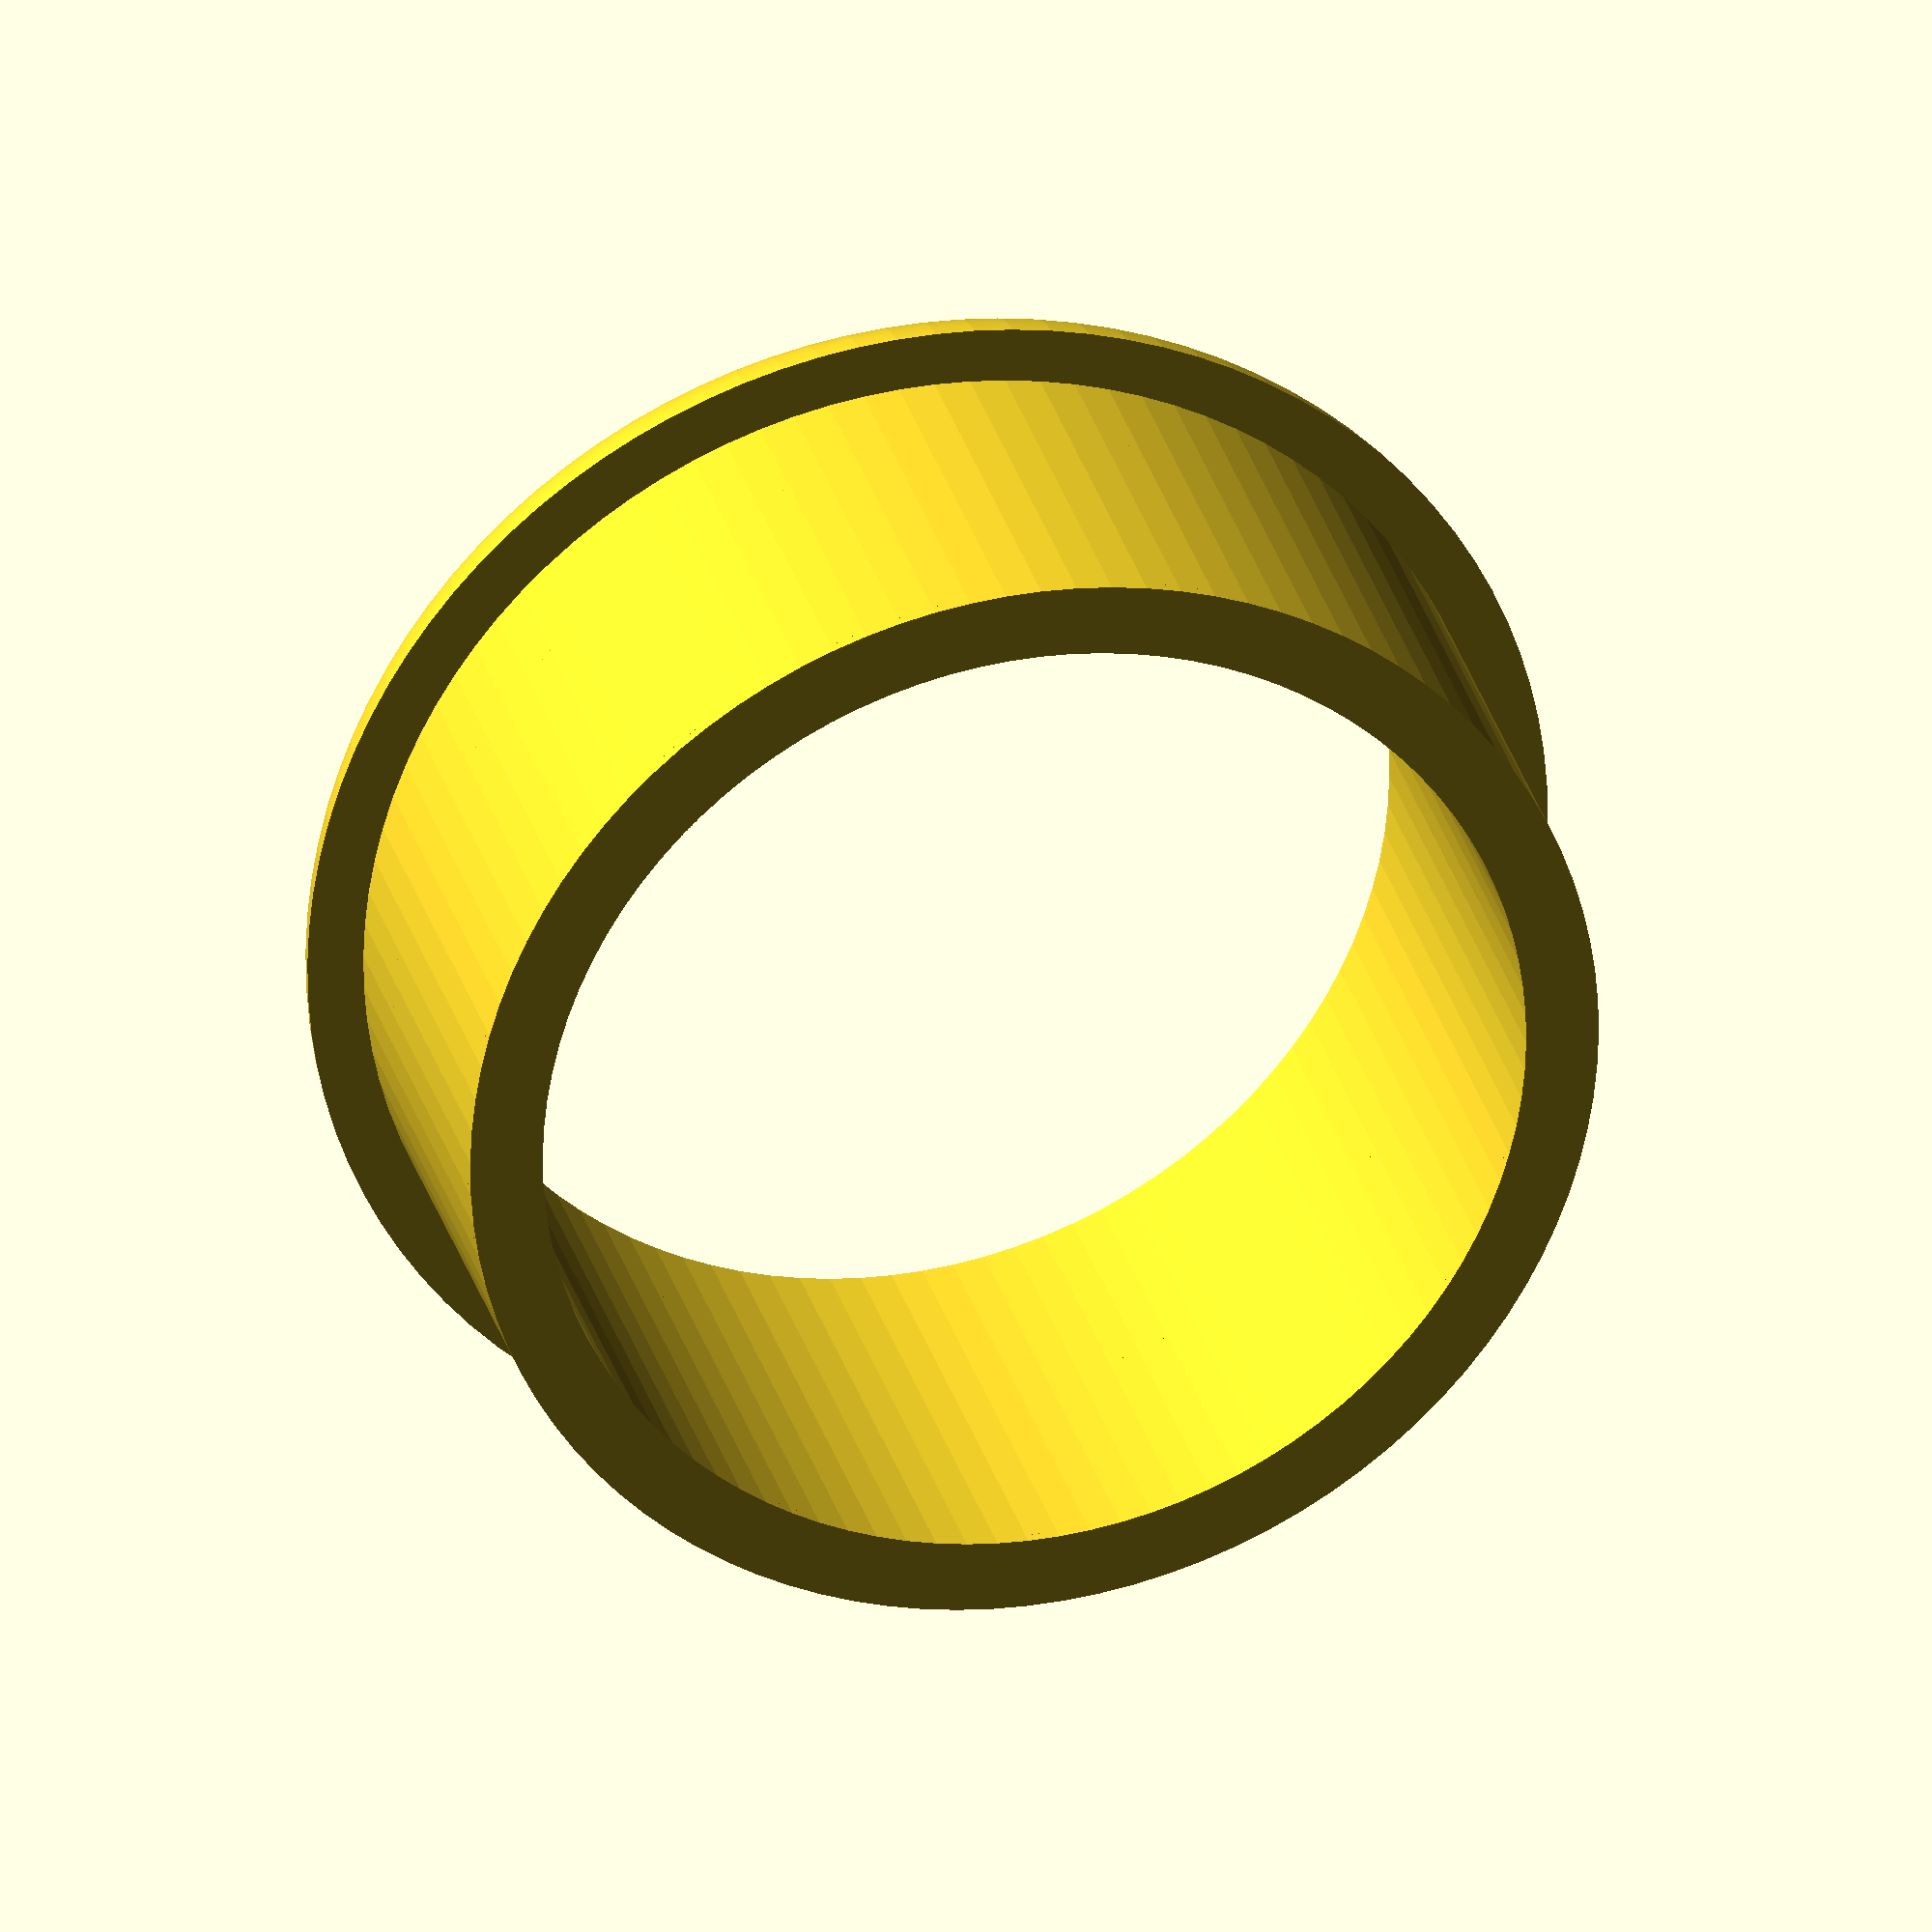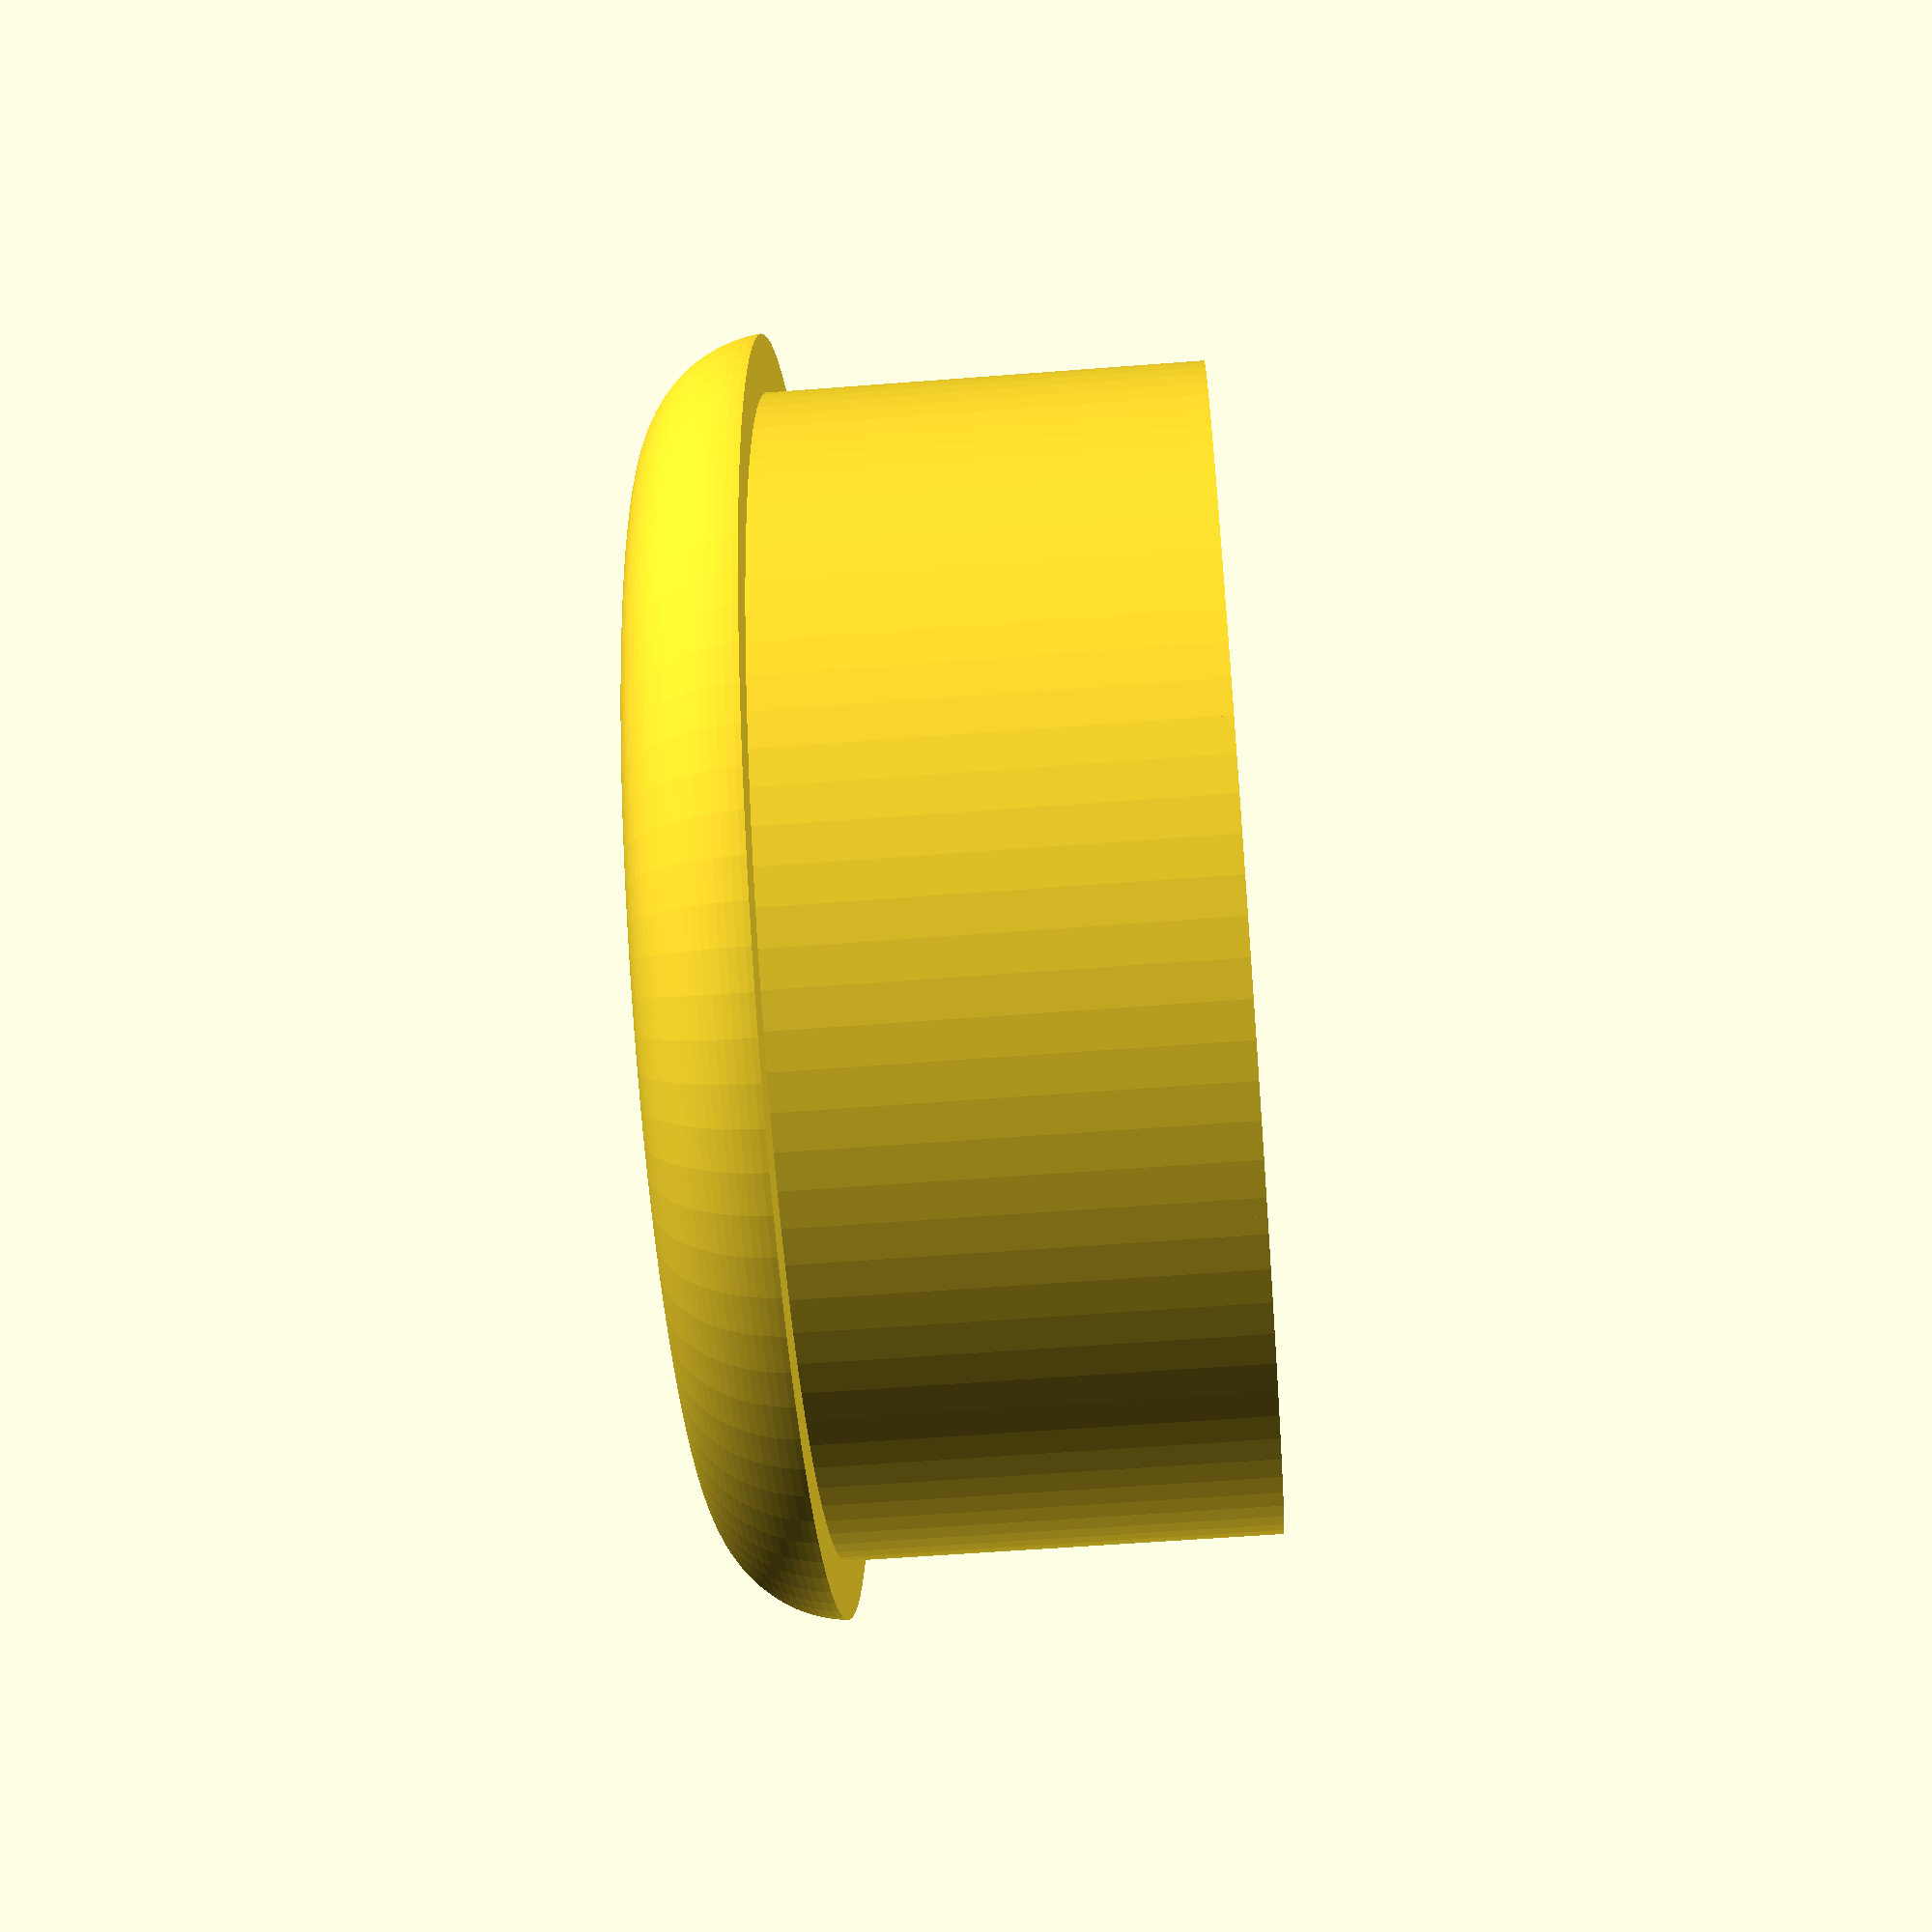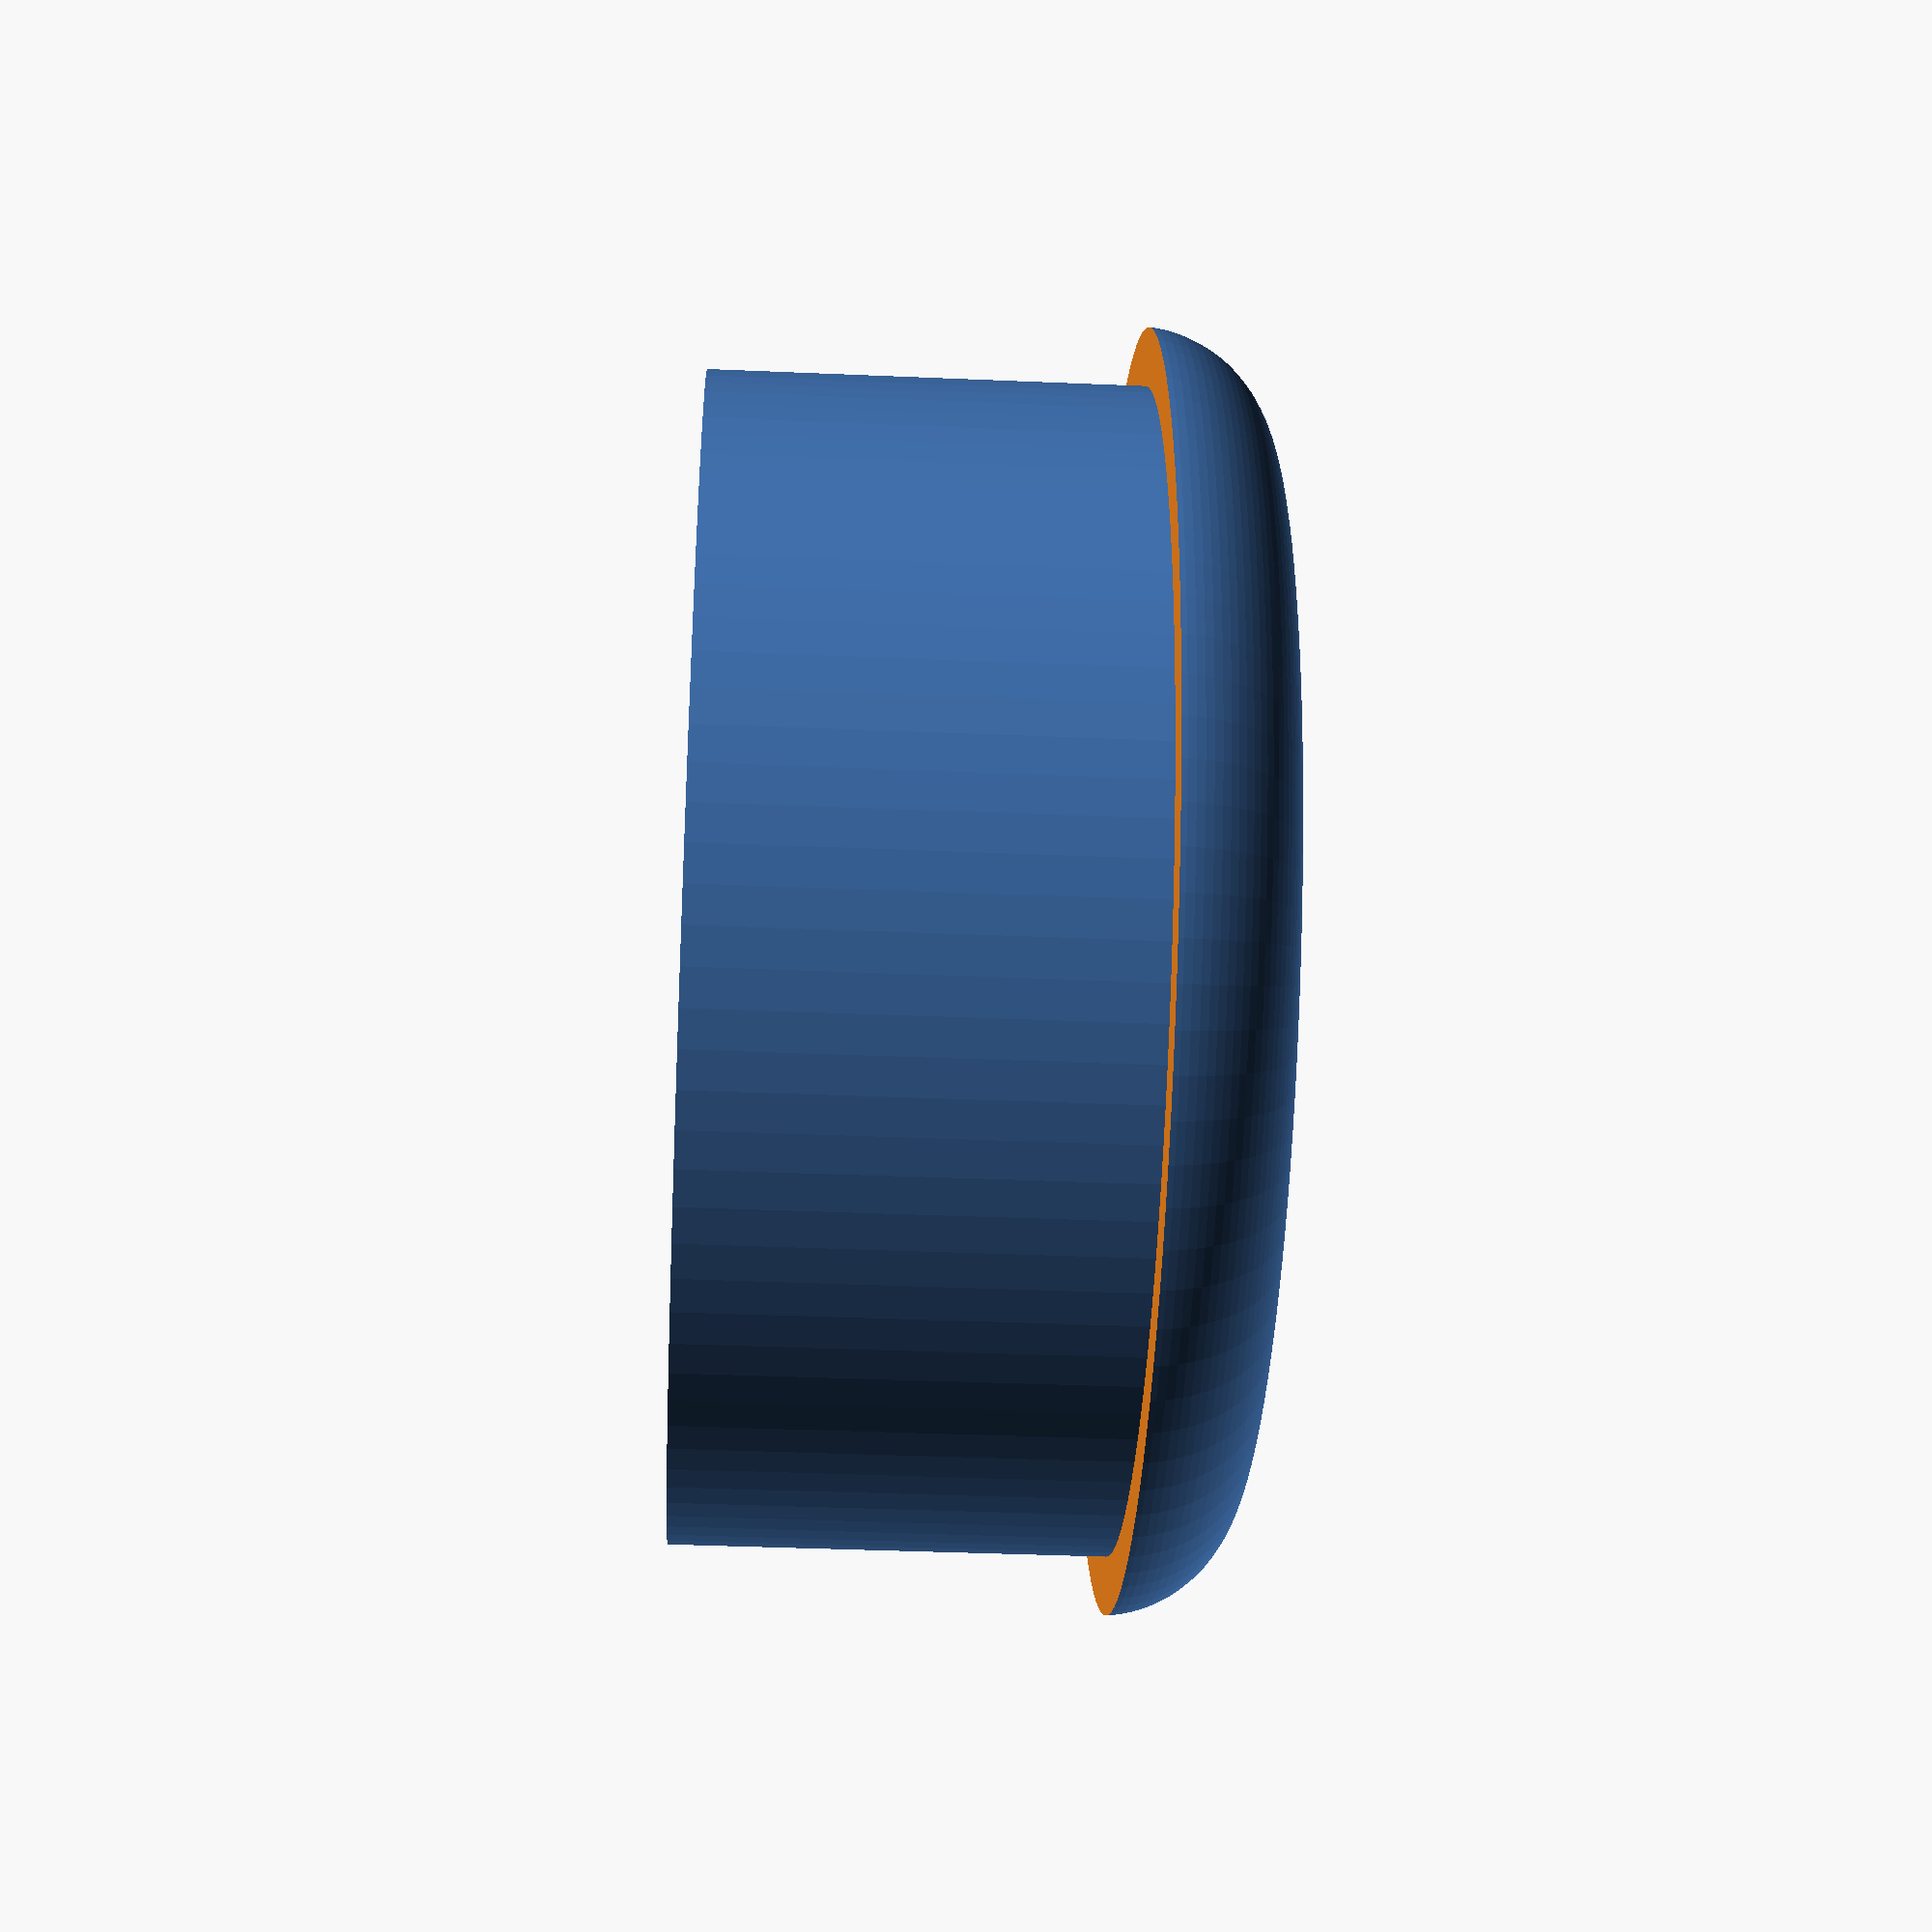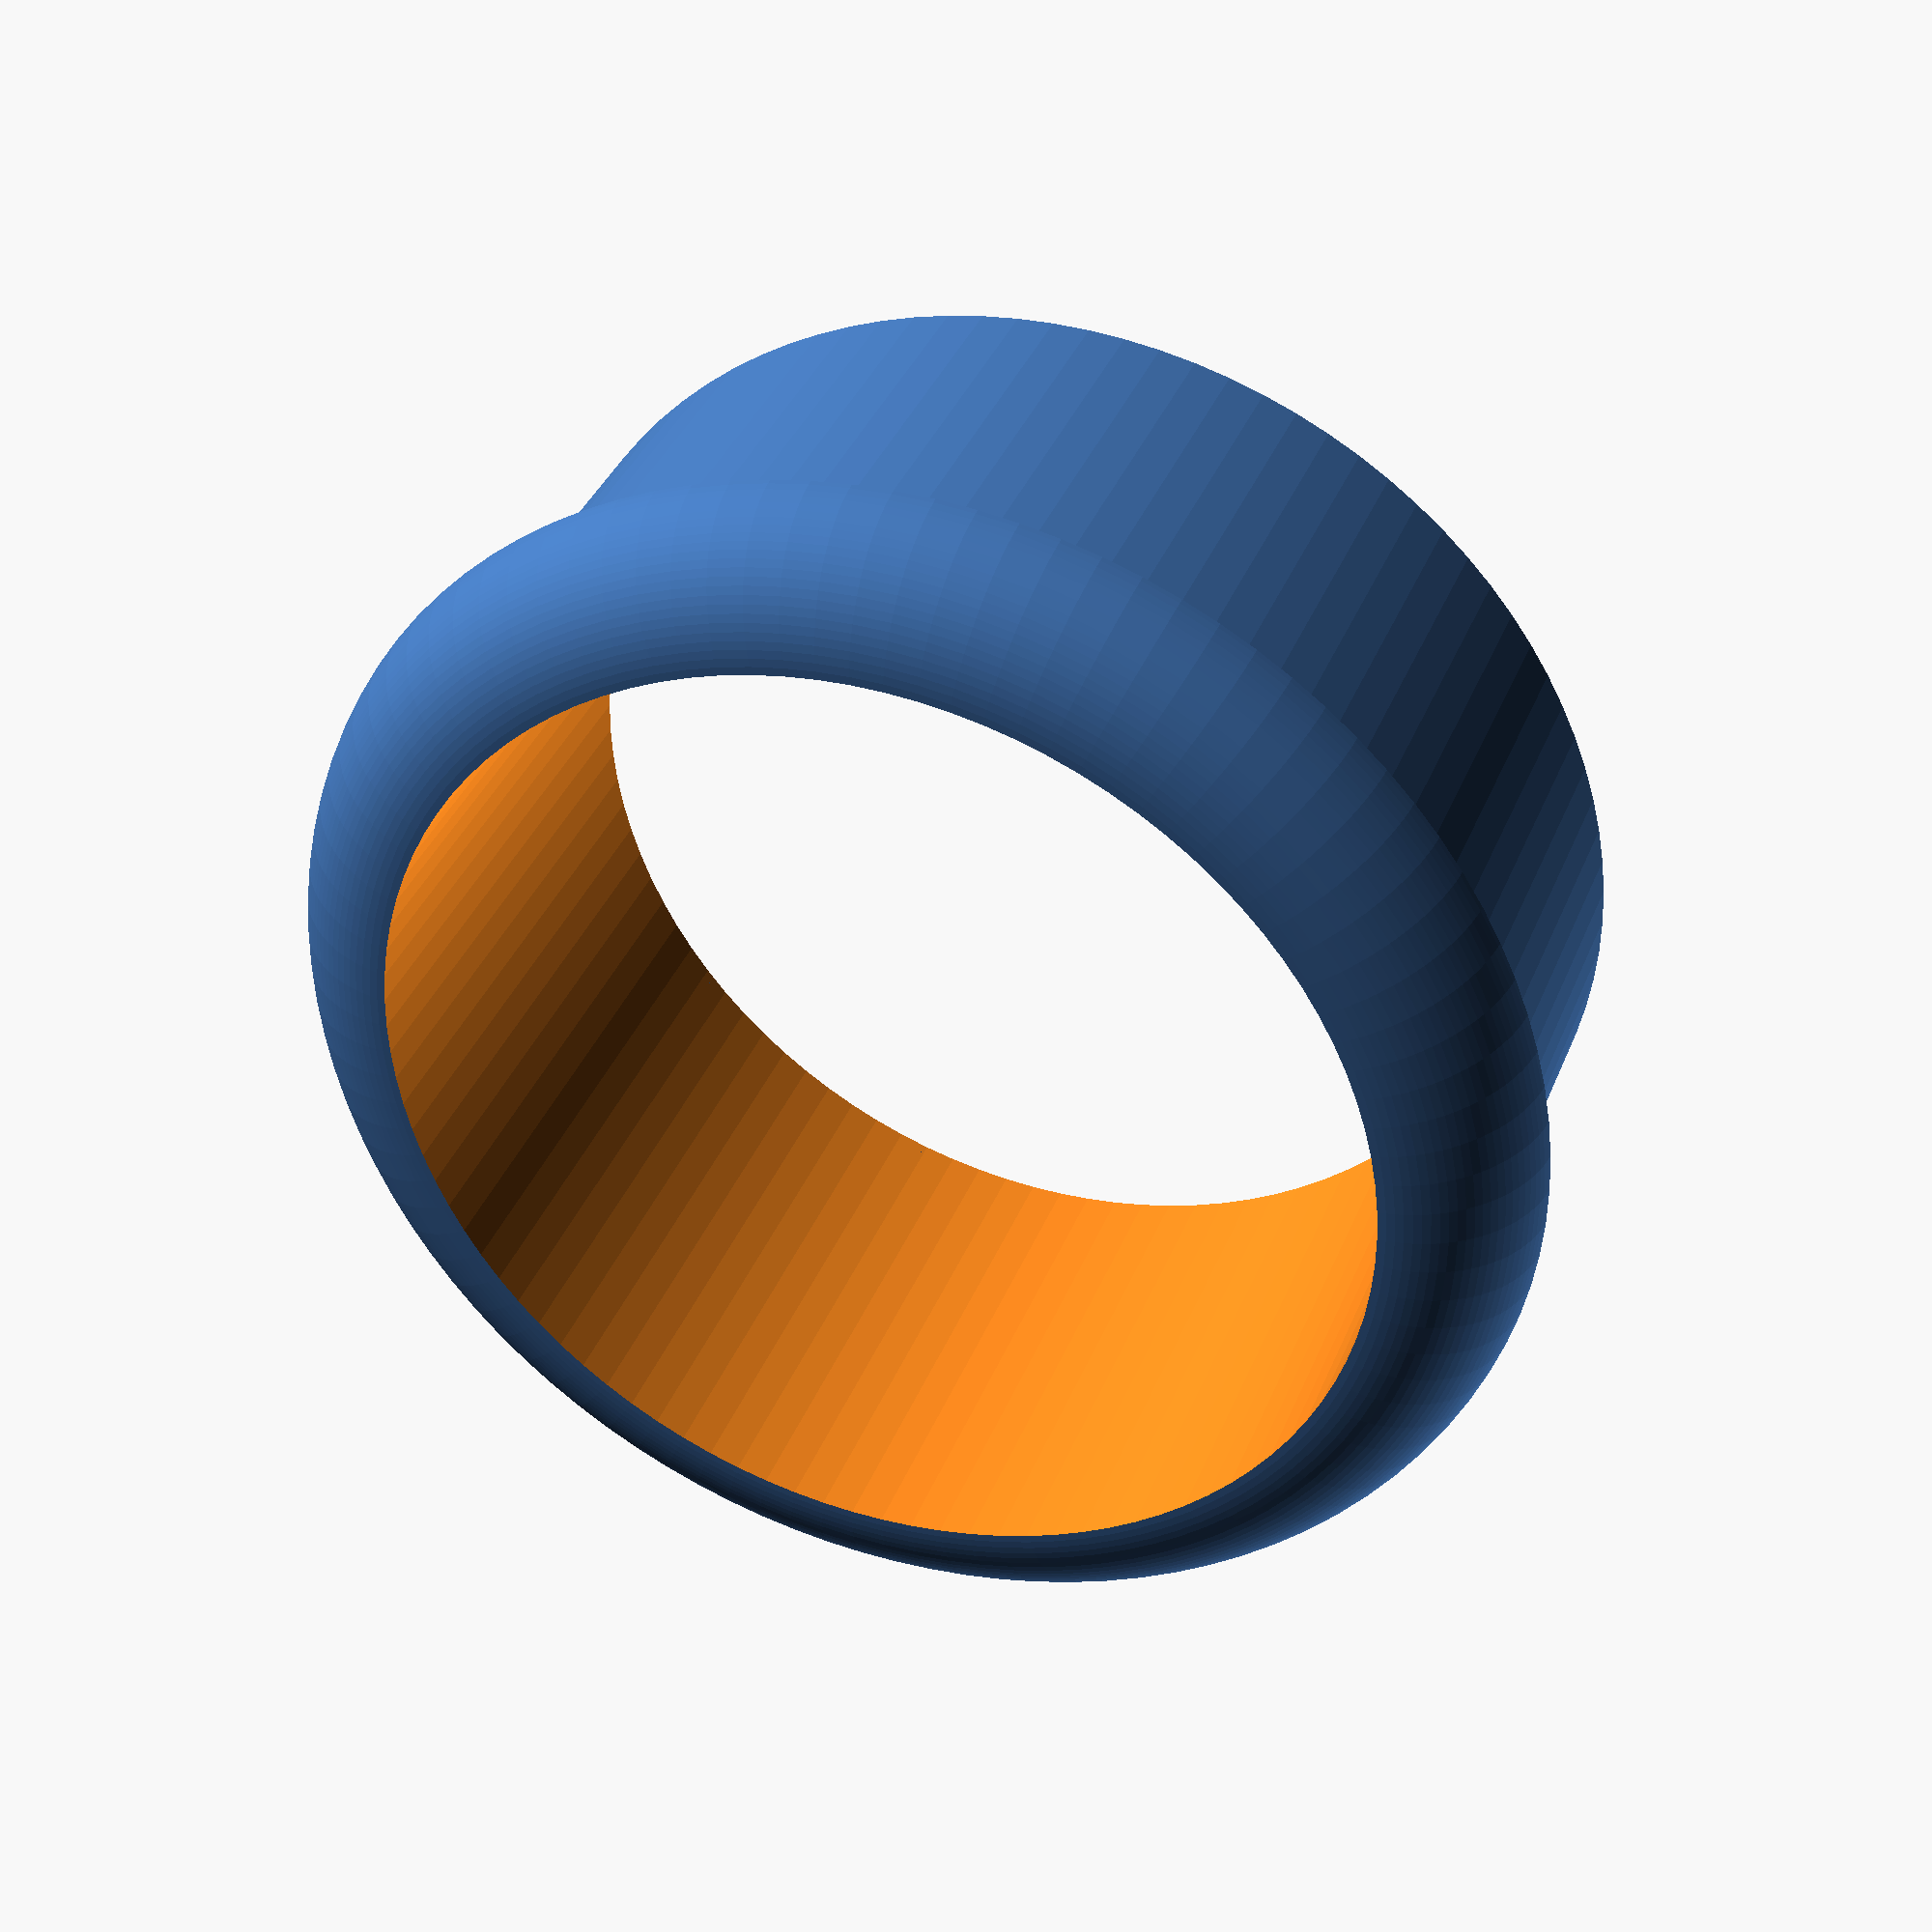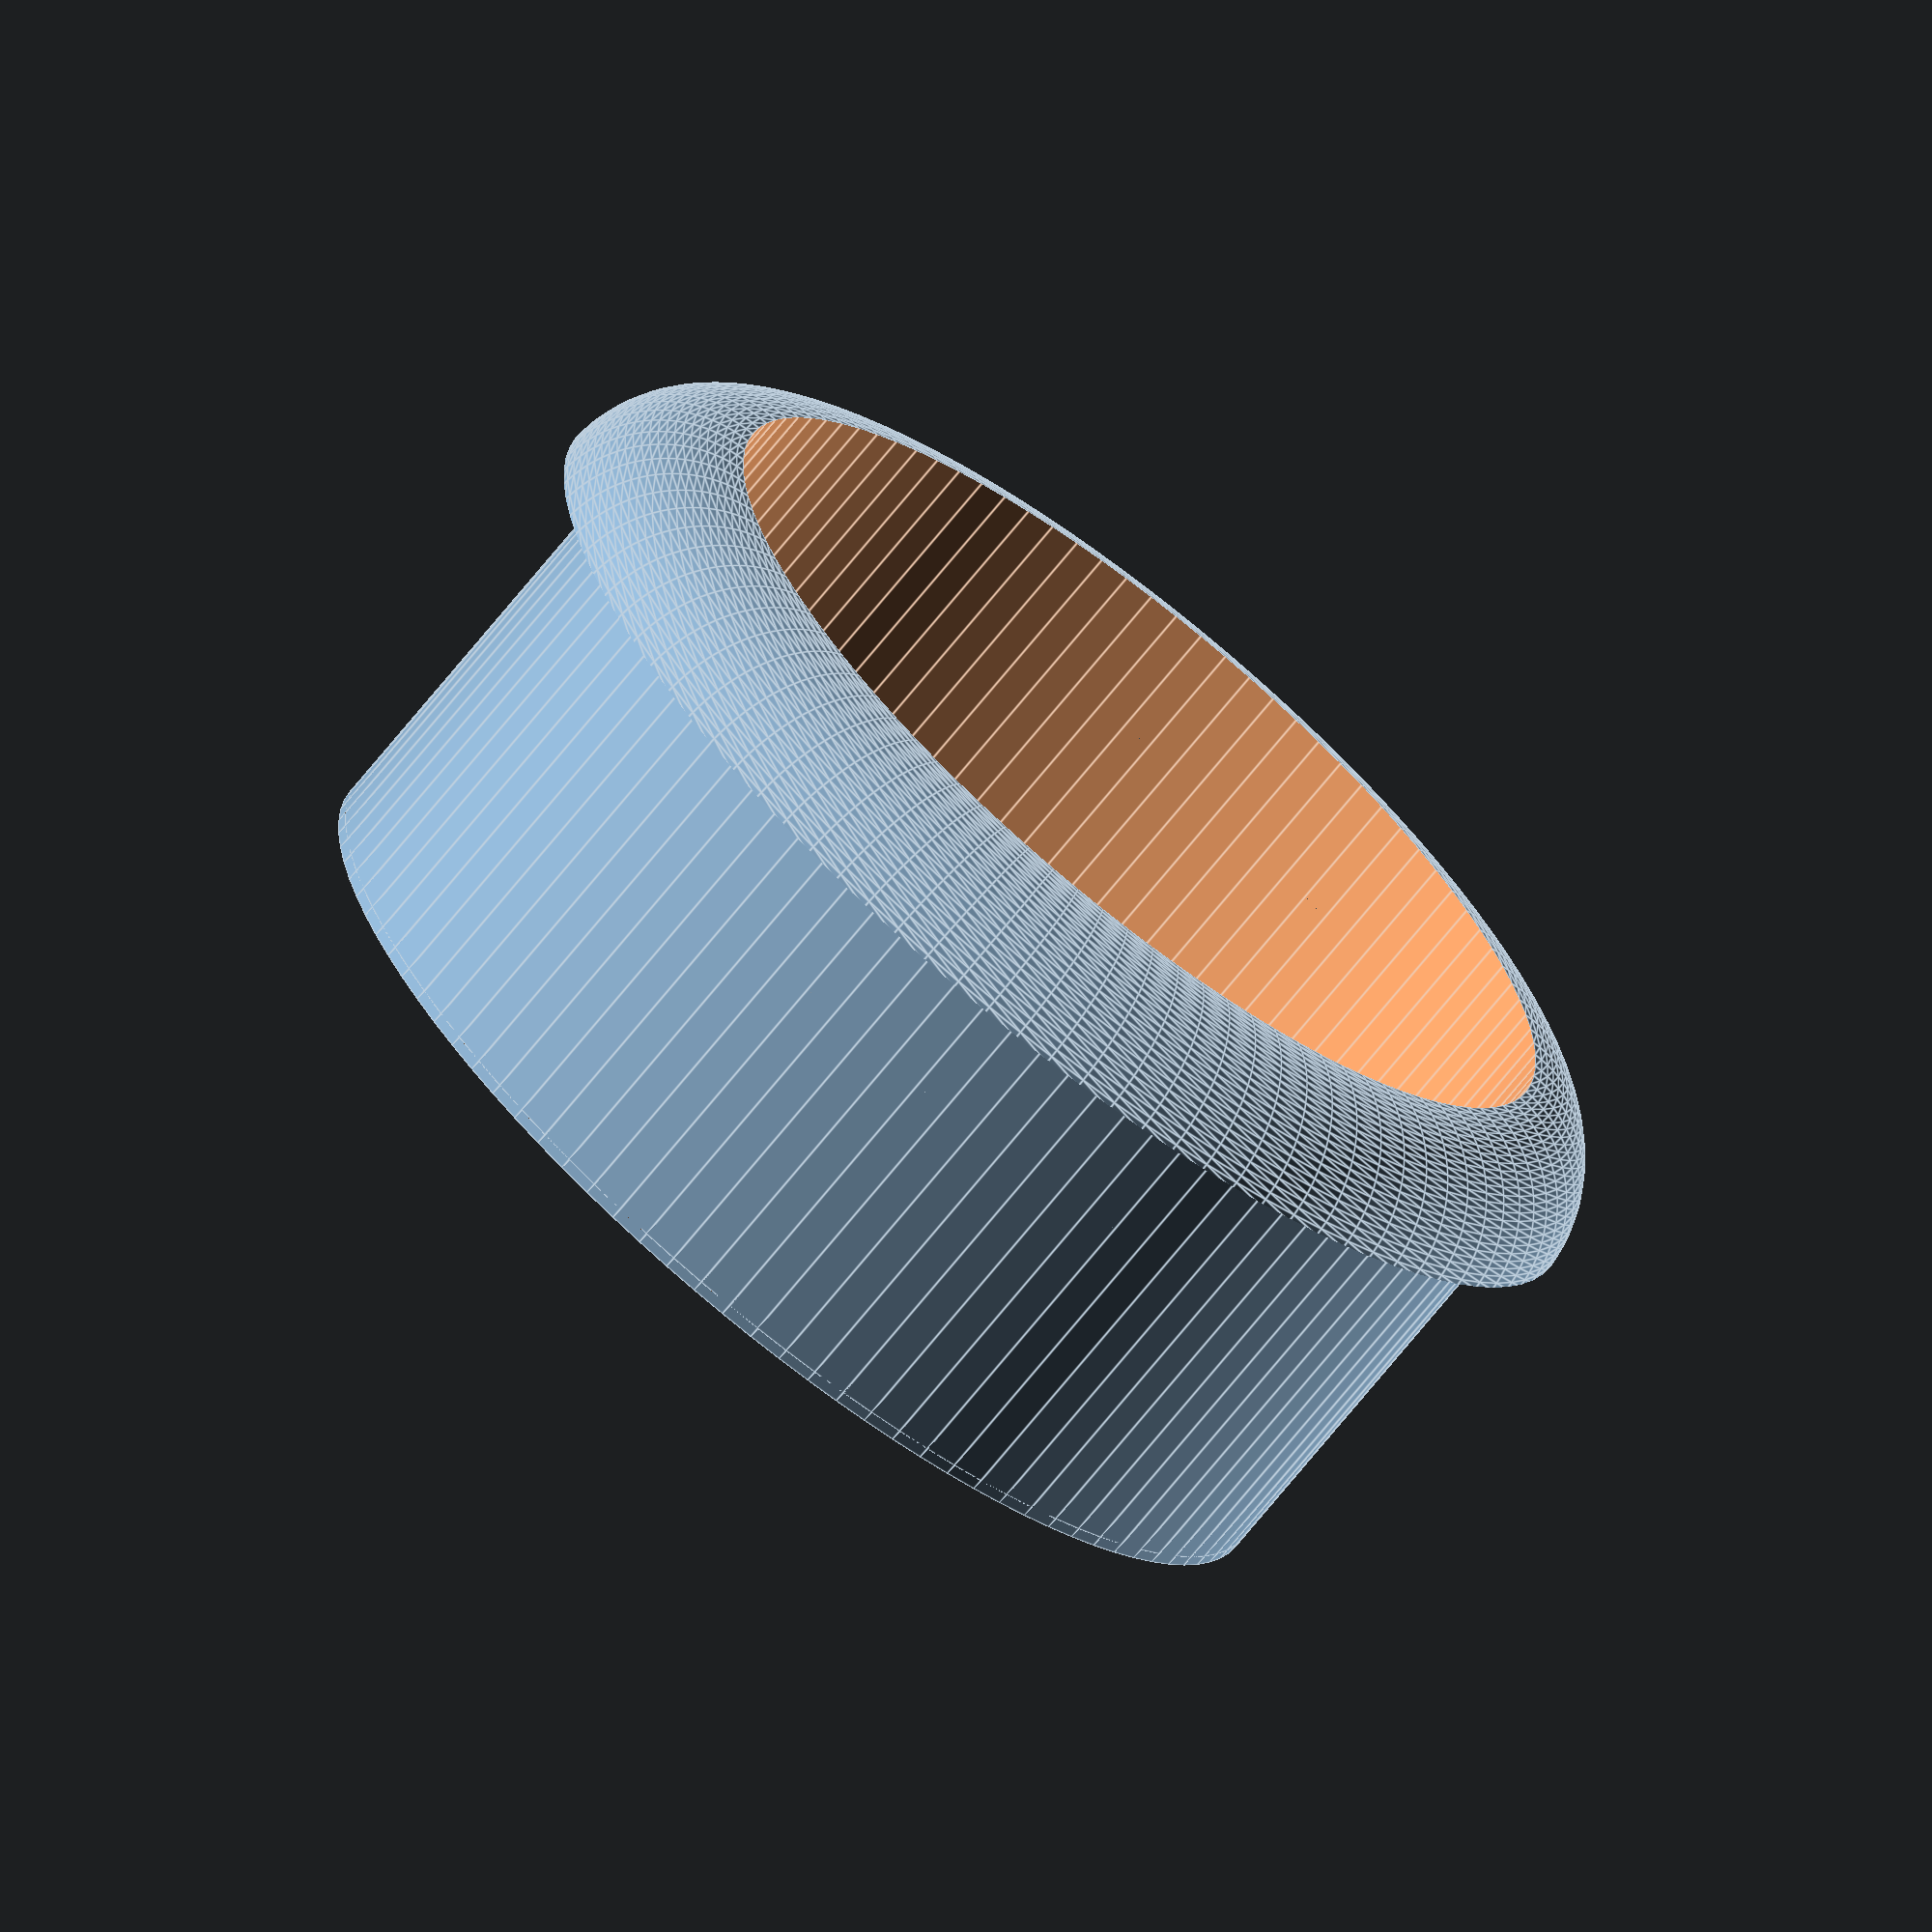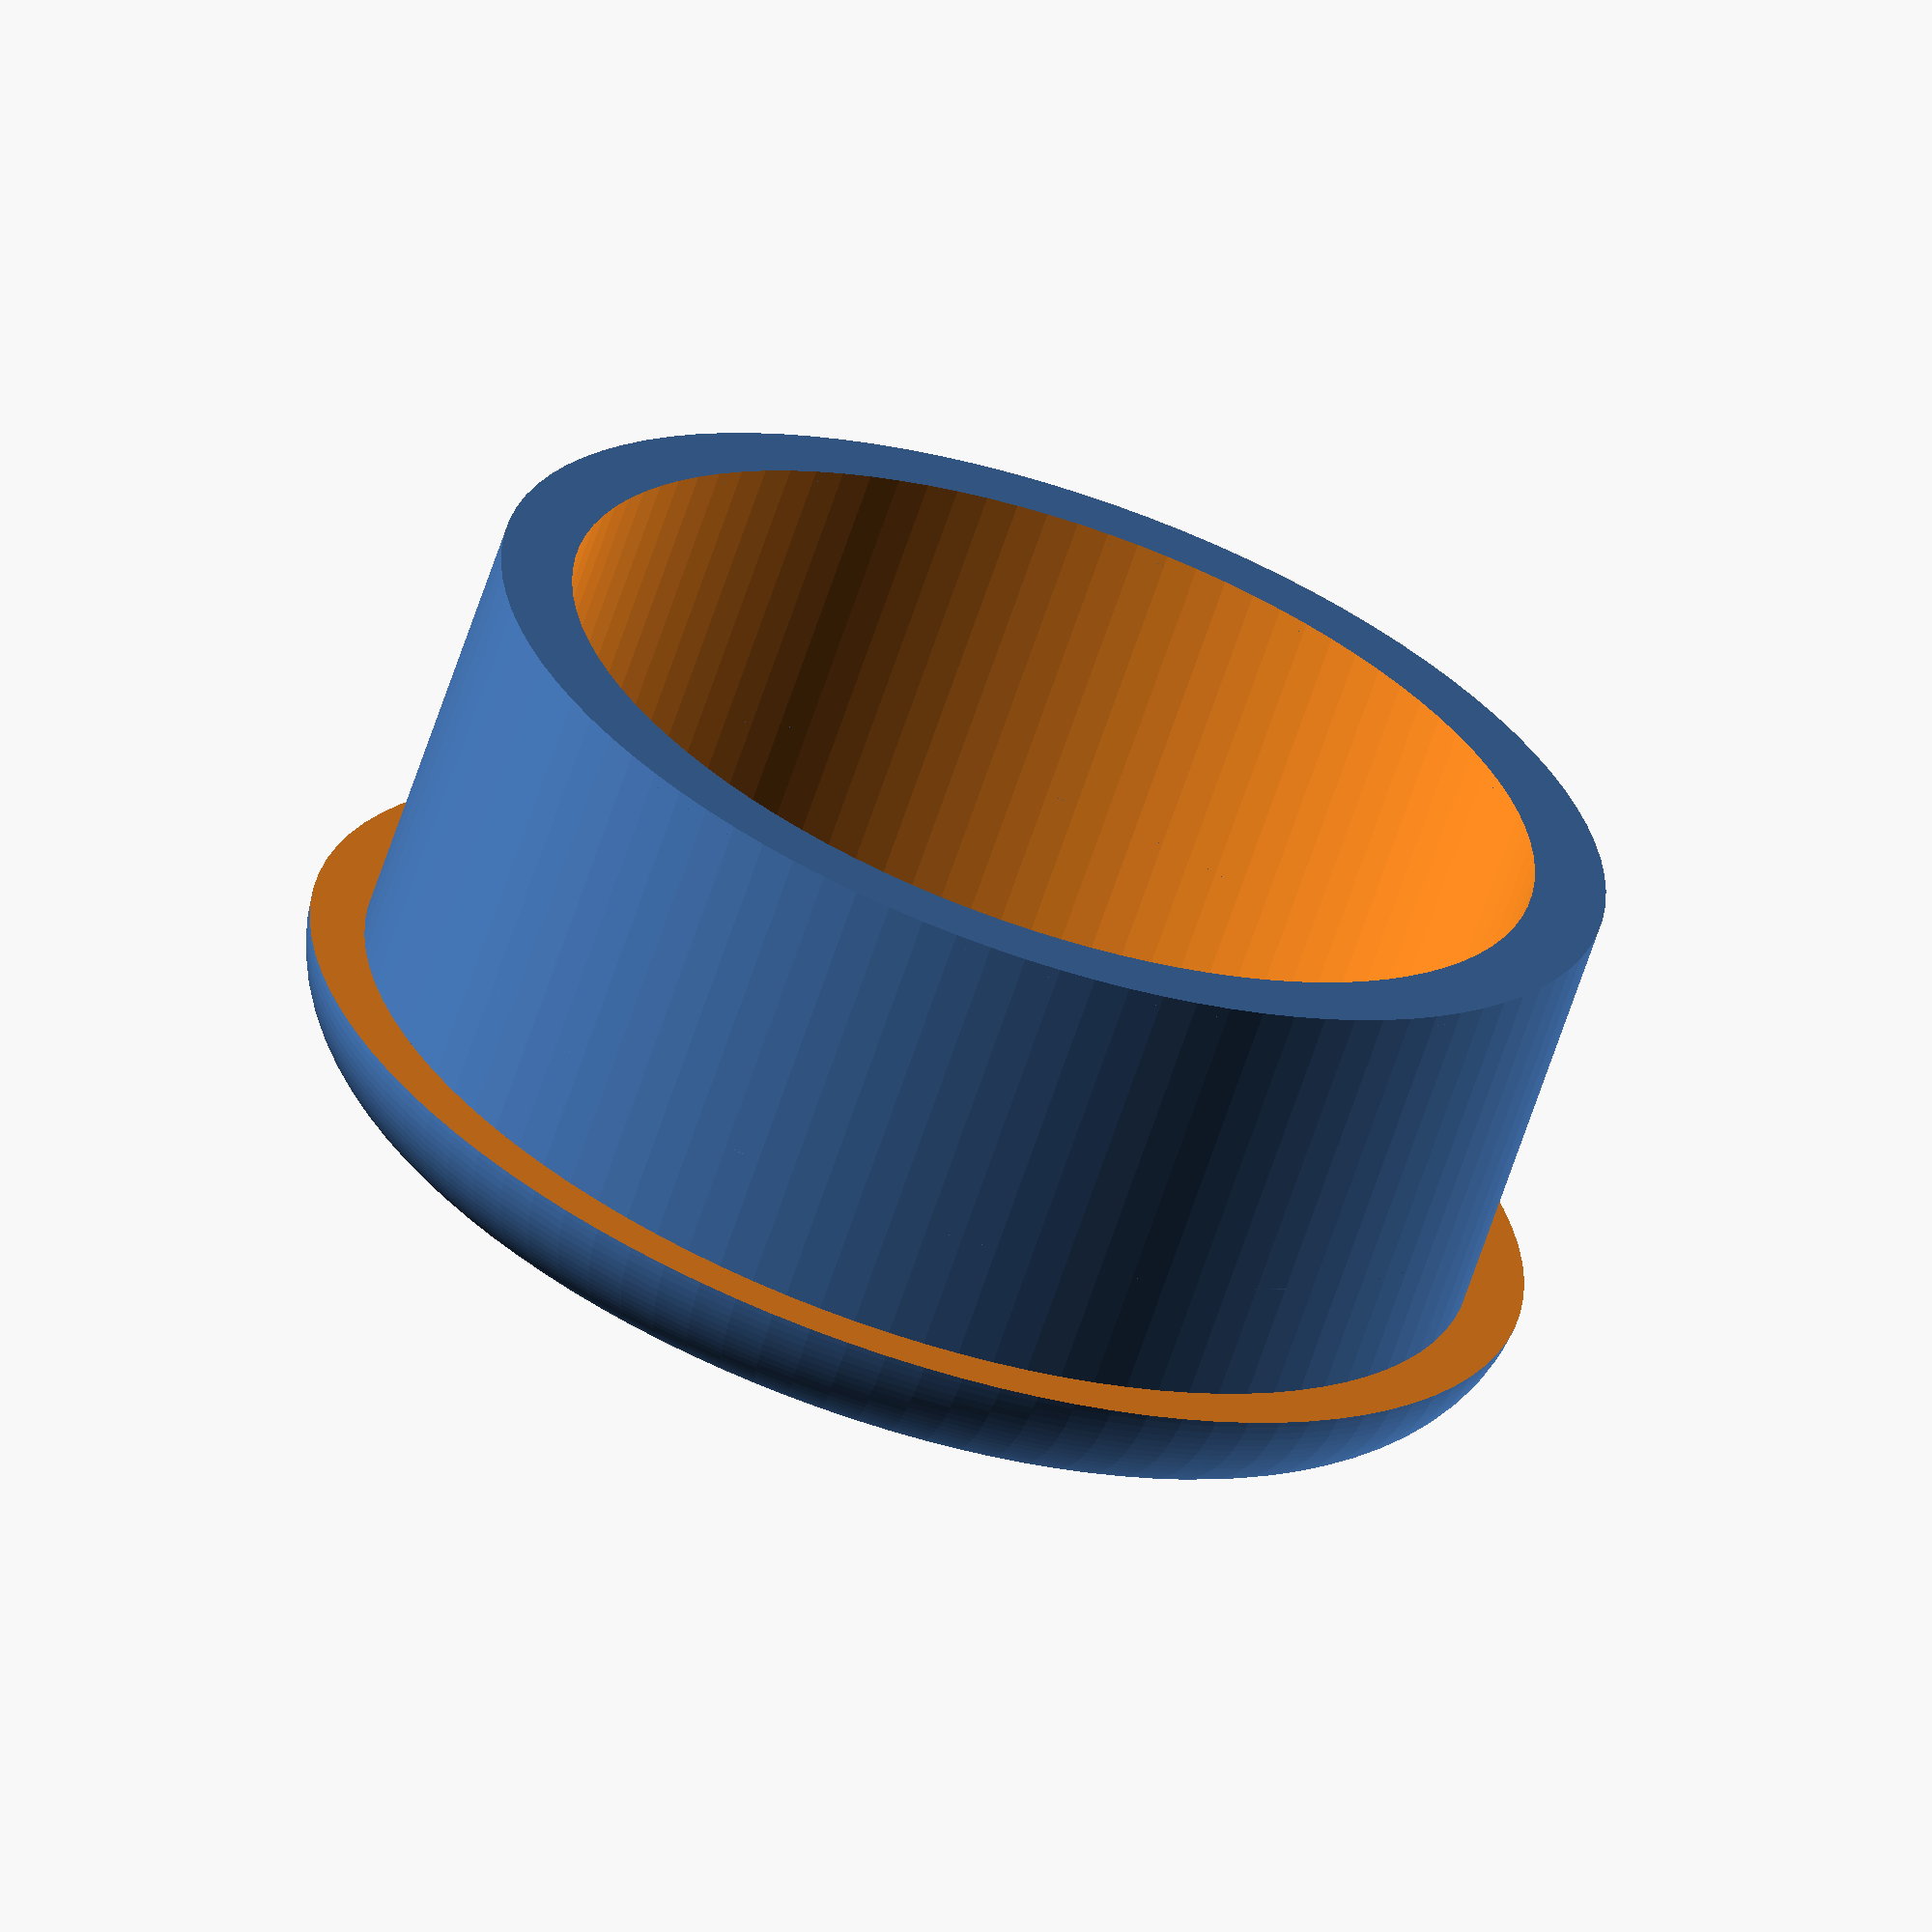
<openscad>
/*
 * Piece hale-bas
 */
 
 // ringDiam: diam at max thickness (middle).
 module torus(ringDiam, torusDiam) { 
	rotate_extrude(convexity = ringDiam, $fn = 100) {
		translate([ringDiam / 2, 0, 0]) {
			circle(r = torusDiam / 2, $fn = 100);
		}
	}
} 

module tube(extDiam, intDiam, height) {
  difference() {
    cylinder(h=height, r=(extDiam / 2), center=true, $fn=100);
    cylinder(h=height, r=(intDiam / 2), center=true, $fn=100);    
  }
}

/*
 * Diam ext: 52.5 mm
 * Diam int: 45.75 mm
 * Epaisseur cylindre 3.375 mm
 * Depassement tore: 2.5 mm
 * Hauteur (sans le tore) : 19 mm
 * Tore demi-diam : 6 mm
 */

tubeExtDiam = 52.5;
tubeIntDiam = 45.75;
tubeHeight = 19;
torusSemiDiam = 6.0;

difference() {
  union() {
    tube(tubeExtDiam, tubeIntDiam, tubeHeight);
    translate([0, 0, (tubeHeight / 2)]) {
      torus(tubeIntDiam /* - torusSemiDiam */, torusSemiDiam * 2);
    }
  }
  // Exterior, for the bottom of the torus
  translate([0, 0, (tubeHeight / 2) - torusSemiDiam - 3]) {  // -3 ?
    tube(tubeExtDiam + (torusSemiDiam * 2), tubeExtDiam, tubeHeight);
  }
  // Interior, final cleanup
  cylinder(h=tubeHeight * 2, r=(tubeIntDiam / 2), center=true, $fn=100);
}
  

</openscad>
<views>
elev=330.4 azim=244.1 roll=165.7 proj=o view=wireframe
elev=55.5 azim=121.3 roll=94.7 proj=p view=wireframe
elev=36.9 azim=160.2 roll=266.8 proj=p view=solid
elev=143.1 azim=319.3 roll=159.9 proj=p view=wireframe
elev=69.9 azim=322.1 roll=321.3 proj=o view=edges
elev=245.5 azim=303.1 roll=18.4 proj=o view=solid
</views>
